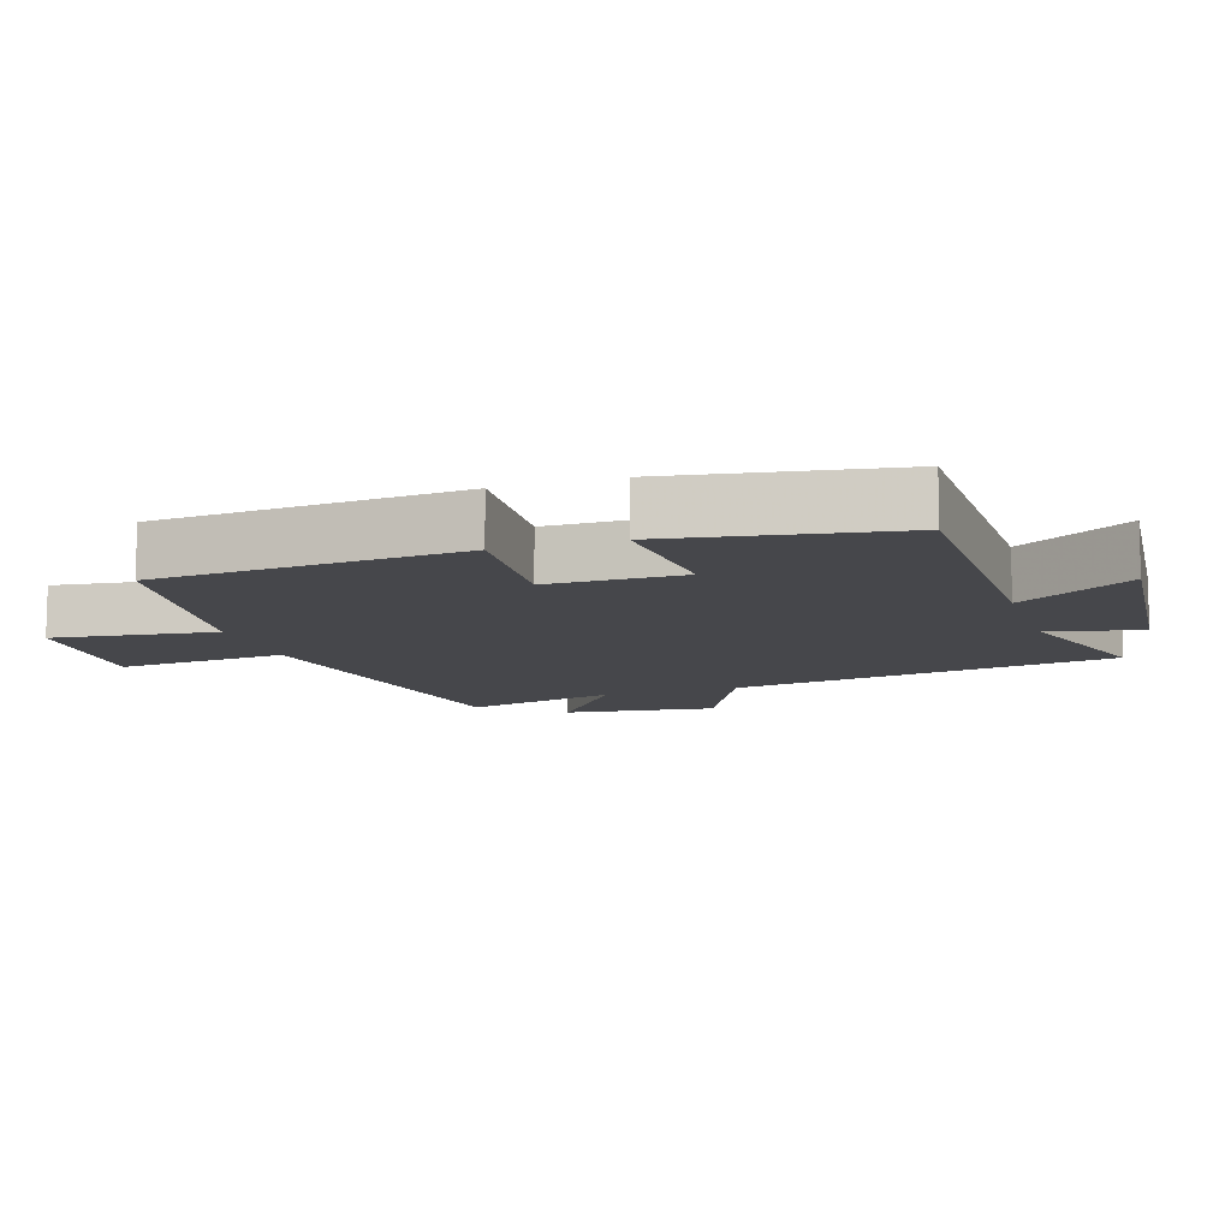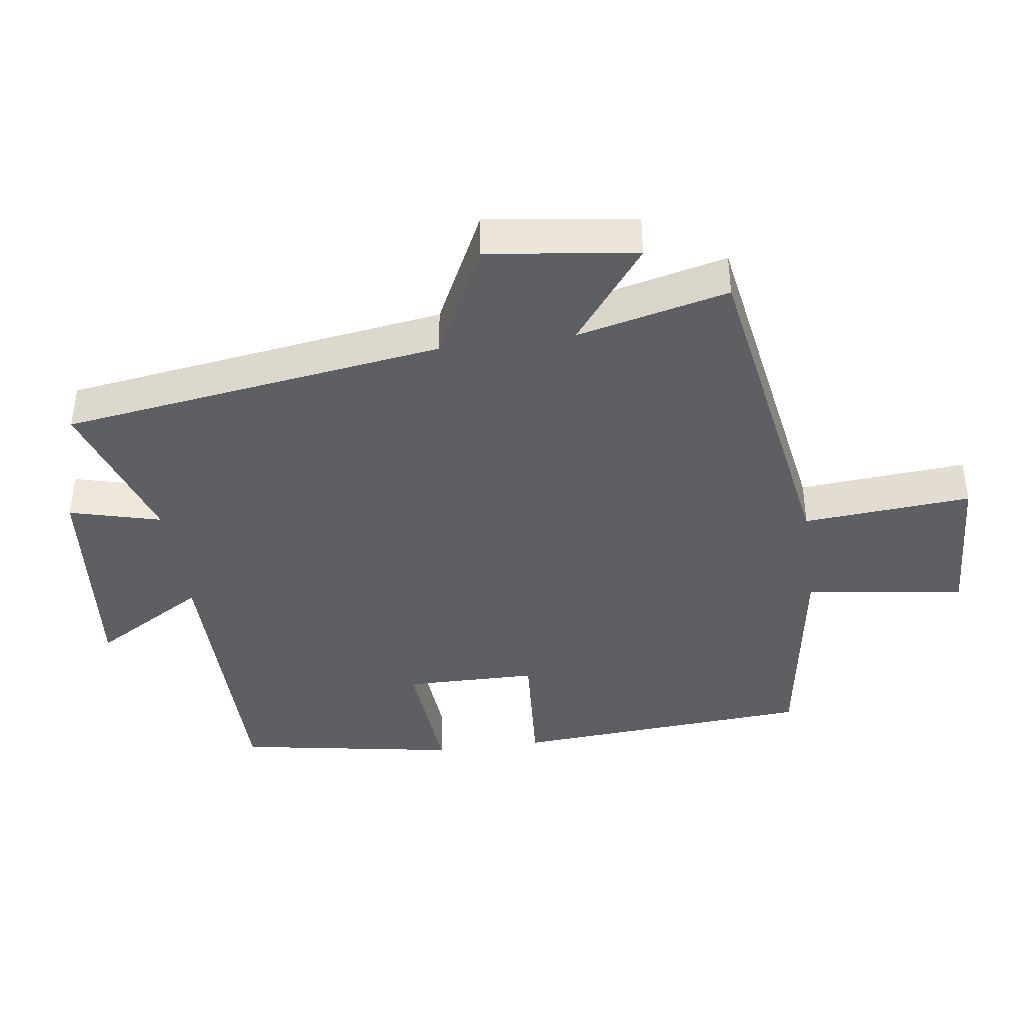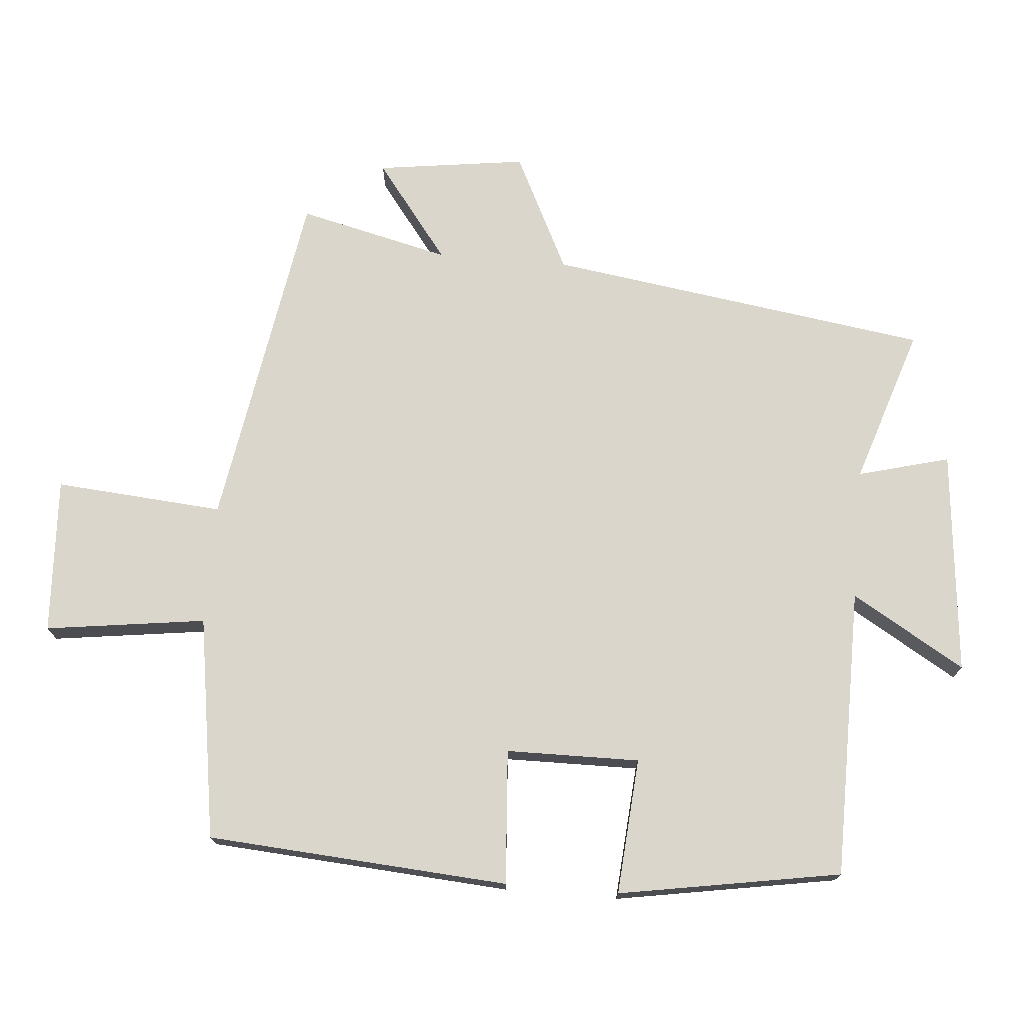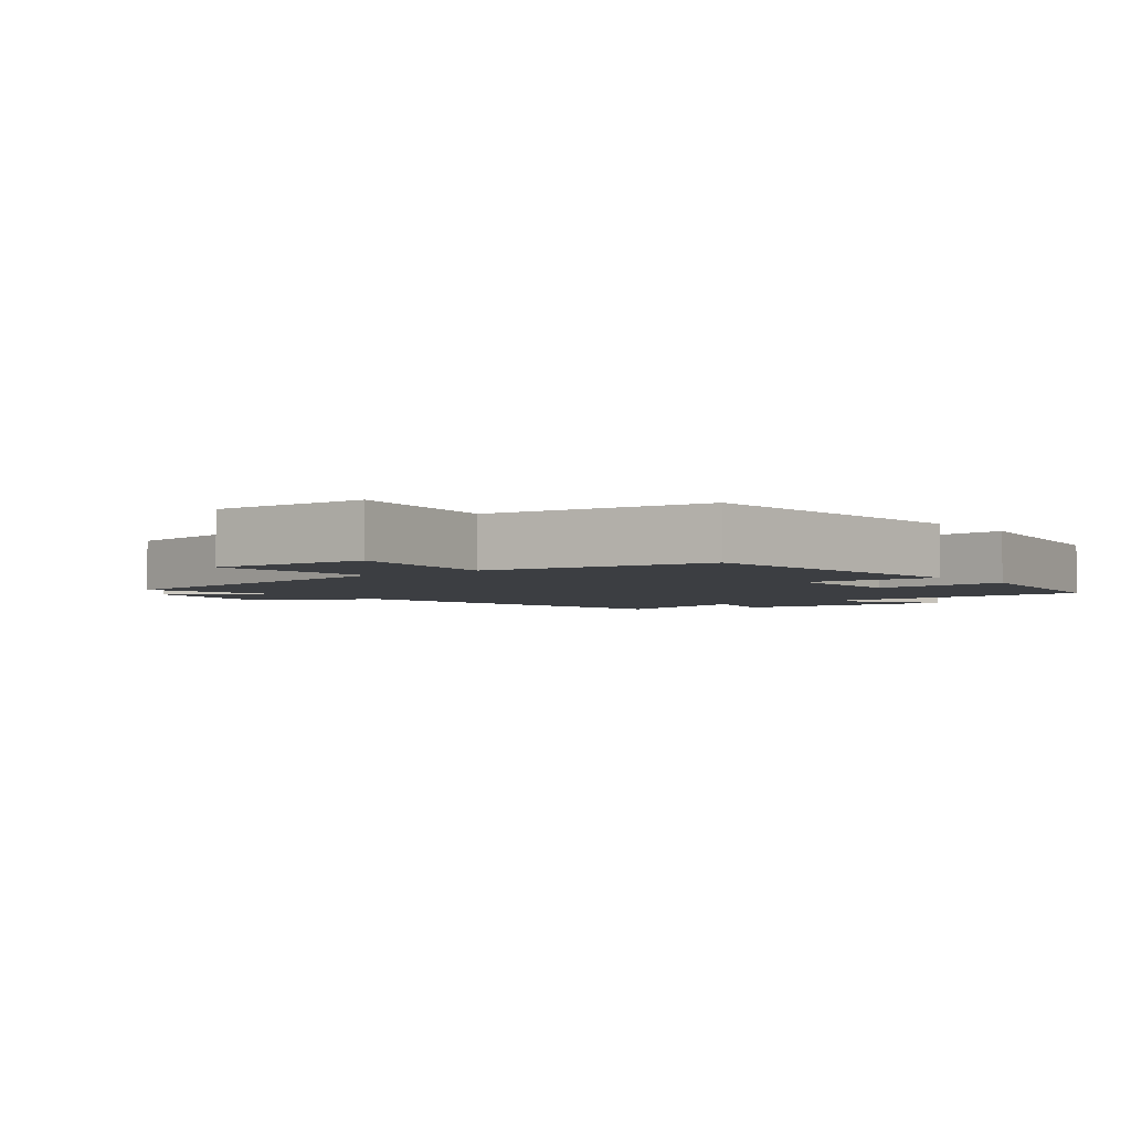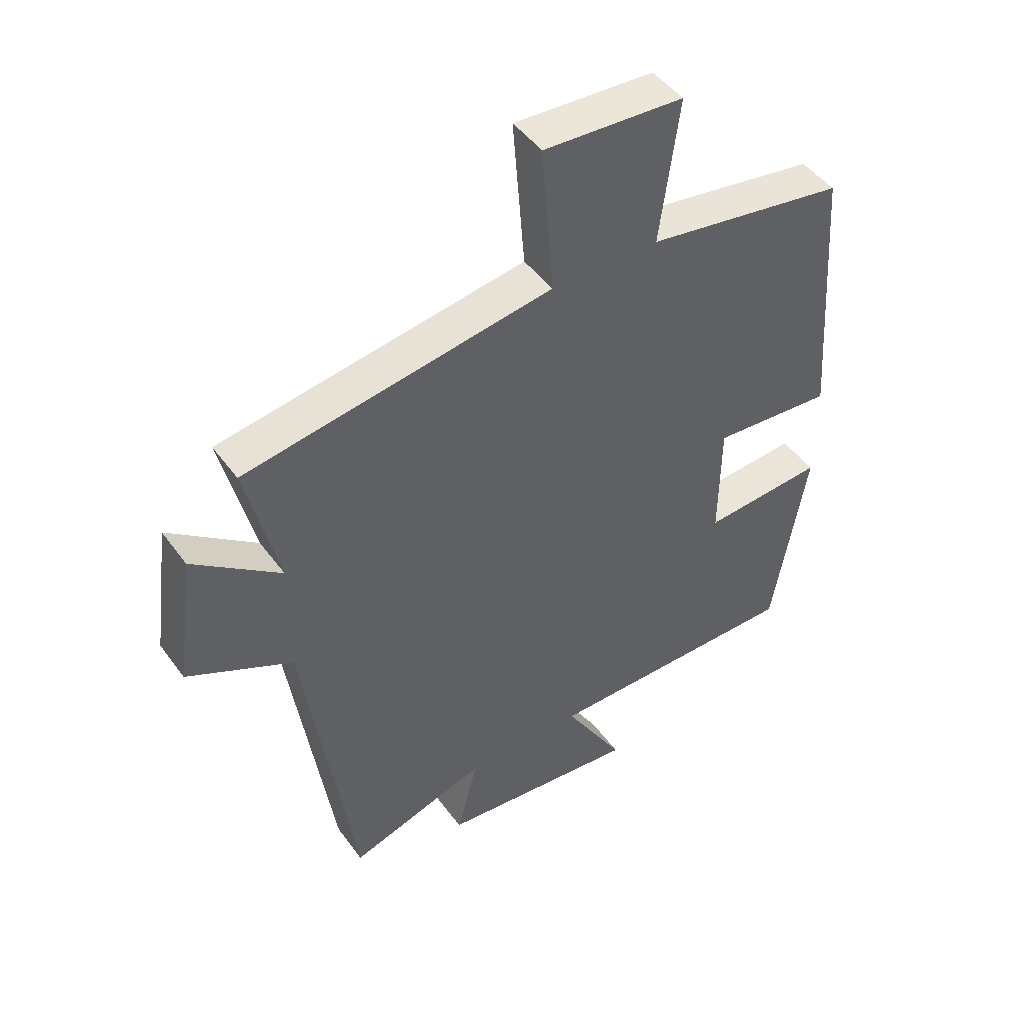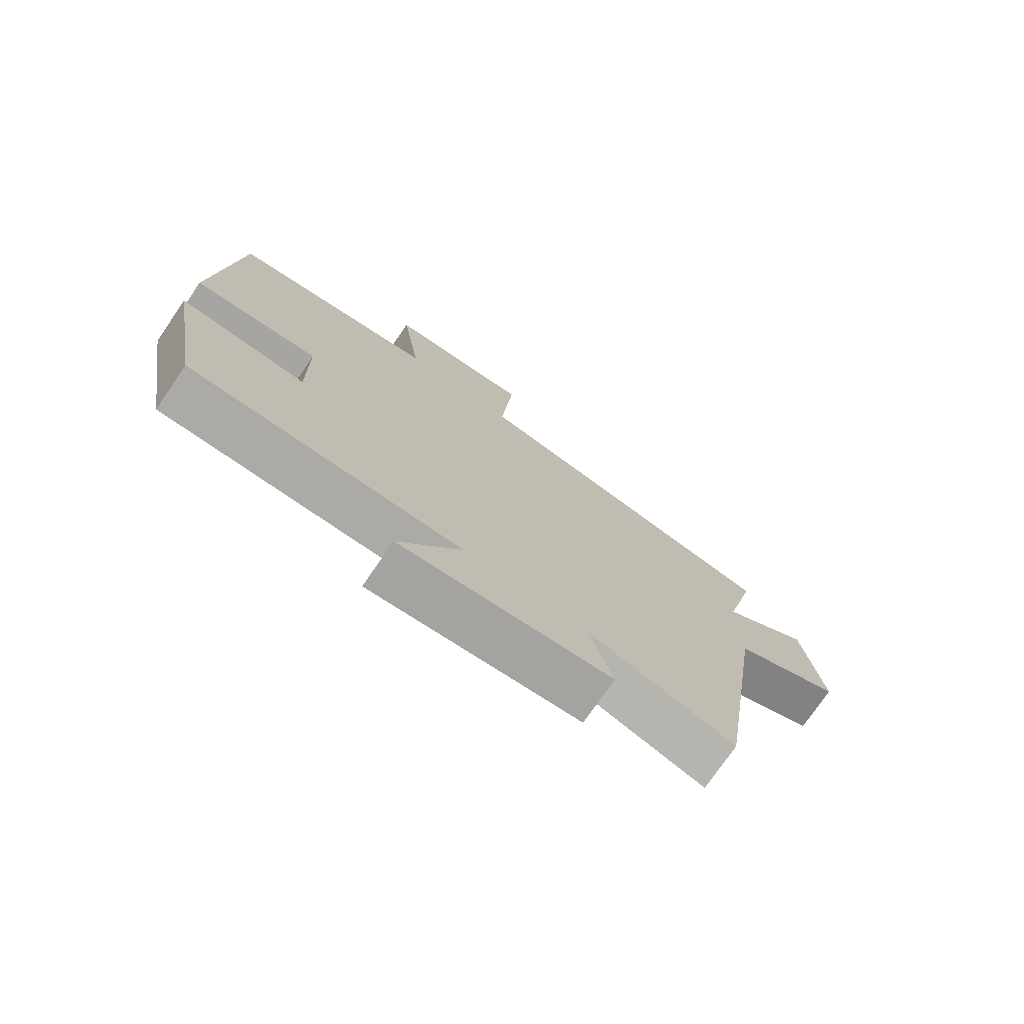
<metadata>
{"format":"obj","ext":"obj","renderer":"f3d","projection":"perspective","resolution":1024,"background":"white","views":[{"elev":-10.8,"azim":108.1,"up":"+Y"},{"elev":-40.5,"azim":-82.1,"up":"+Y"},{"elev":73.6,"azim":94.8,"up":"+Y"},{"elev":-3.3,"azim":38.3,"up":"+Y"},{"elev":46.7,"azim":-34.0,"up":"+Z"},{"elev":-75.8,"azim":145.5,"up":"+Z"}]}
</metadata>
<code>
v 0.444 0.07 -0.497
v 0.013 0.07 -0.5
v 0.113 0.07 -0.668
v -0.221 0.07 -0.636
v -0.185 0.07 -0.5
v -0.417 0.07 -0.576
v -0.5 0.07 -0.008
v -0.675 0.07 0.078
v -0.645 0.07 0.3
v -0.5 0.07 0.19
v -0.554 0.07 0.415
v -0.043 0.07 0.5
v -0.063 0.07 0.75
v 0.169 0.07 0.738
v 0.137 0.07 0.5
v 0.468 0.07 0.449
v 0.5 0.07 0.001
v 0.3 0.07 0.015
v 0.298 0.07 -0.183
v 0.5 0.07 -0.167
v 0.444 0 -0.497
v 0.013 0 -0.5
v 0.113 0 -0.668
v -0.221 0 -0.636
v -0.185 0 -0.5
v -0.417 0 -0.576
v -0.5 0 -0.008
v -0.675 0 0.078
v -0.645 0 0.3
v -0.5 0 0.19
v -0.554 0 0.415
v -0.043 0 0.5
v -0.063 0 0.75
v 0.169 0 0.738
v 0.137 0 0.5
v 0.468 0 0.449
v 0.5 0 0.001
v 0.3 0 0.015
v 0.298 0 -0.183
v 0.5 0 -0.167
f 19 20 1 2
f 18 19 2
f 15 16 17 18
f 15 18 2
f 12 13 14 15
f 12 15 2
f 11 12 2
f 10 11 2
f 7 8 9 10
f 5 6 7 10
f 5 10 2 3
f 3 4 5
f 22 21 40 39
f 22 39 38
f 38 37 36 35
f 22 38 35
f 35 34 33 32
f 22 35 32
f 22 32 31
f 22 31 30
f 30 29 28 27
f 30 27 26 25
f 23 22 30 25
f 25 24 23
f 1 21 22 2
f 2 22 23 3
f 3 23 24 4
f 4 24 25 5
f 5 25 26 6
f 6 26 27 7
f 7 27 28 8
f 8 28 29 9
f 9 29 30 10
f 10 30 31 11
f 11 31 32 12
f 12 32 33 13
f 13 33 34 14
f 14 34 35 15
f 15 35 36 16
f 16 36 37 17
f 17 37 38 18
f 18 38 39 19
f 19 39 40 20
f 20 40 21 1

</code>
